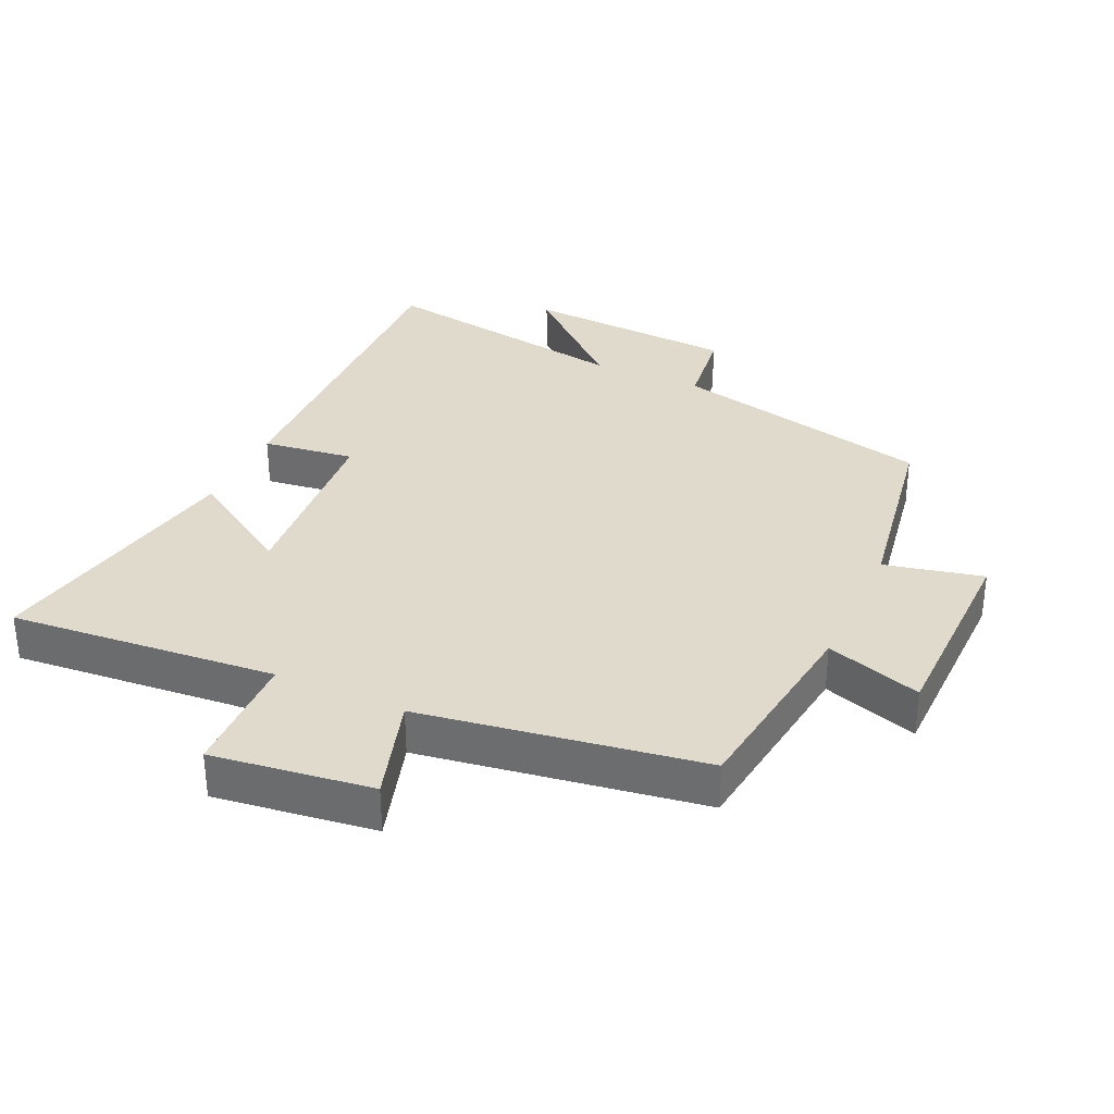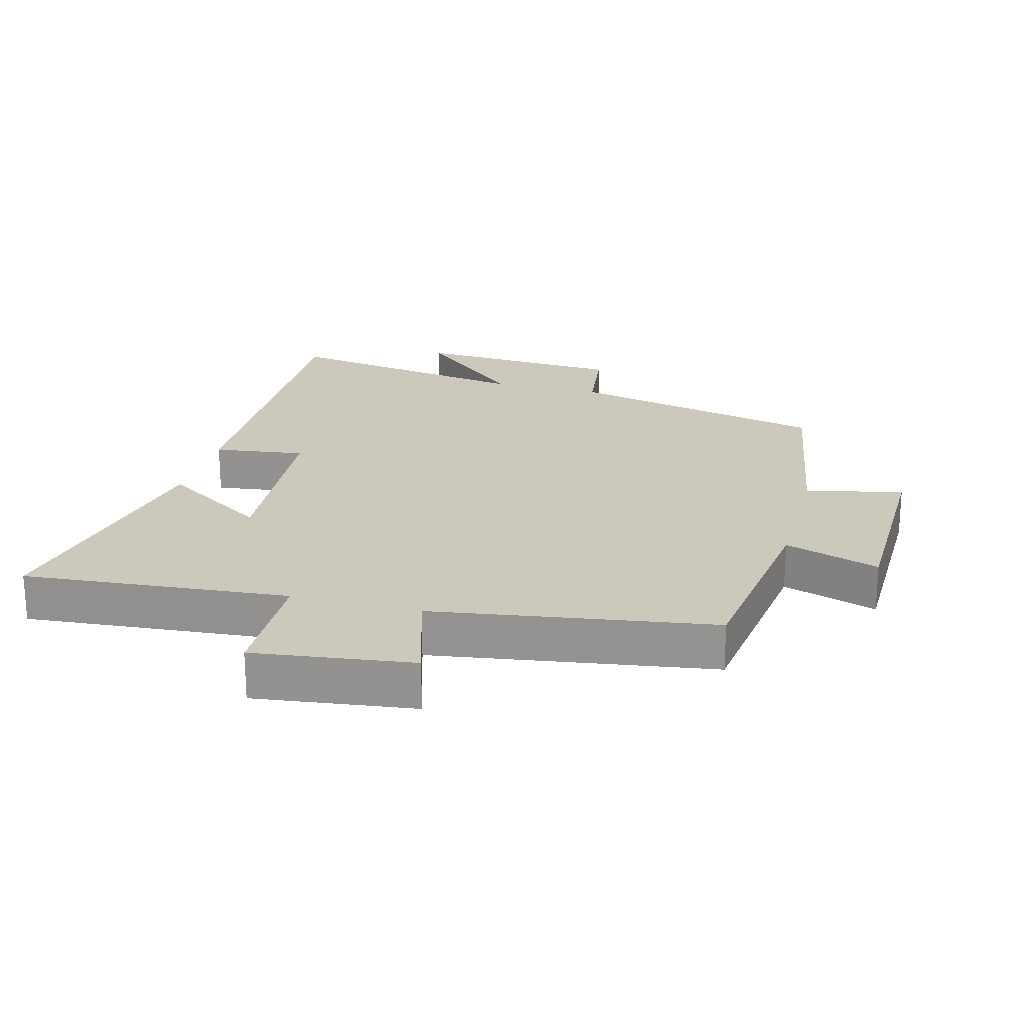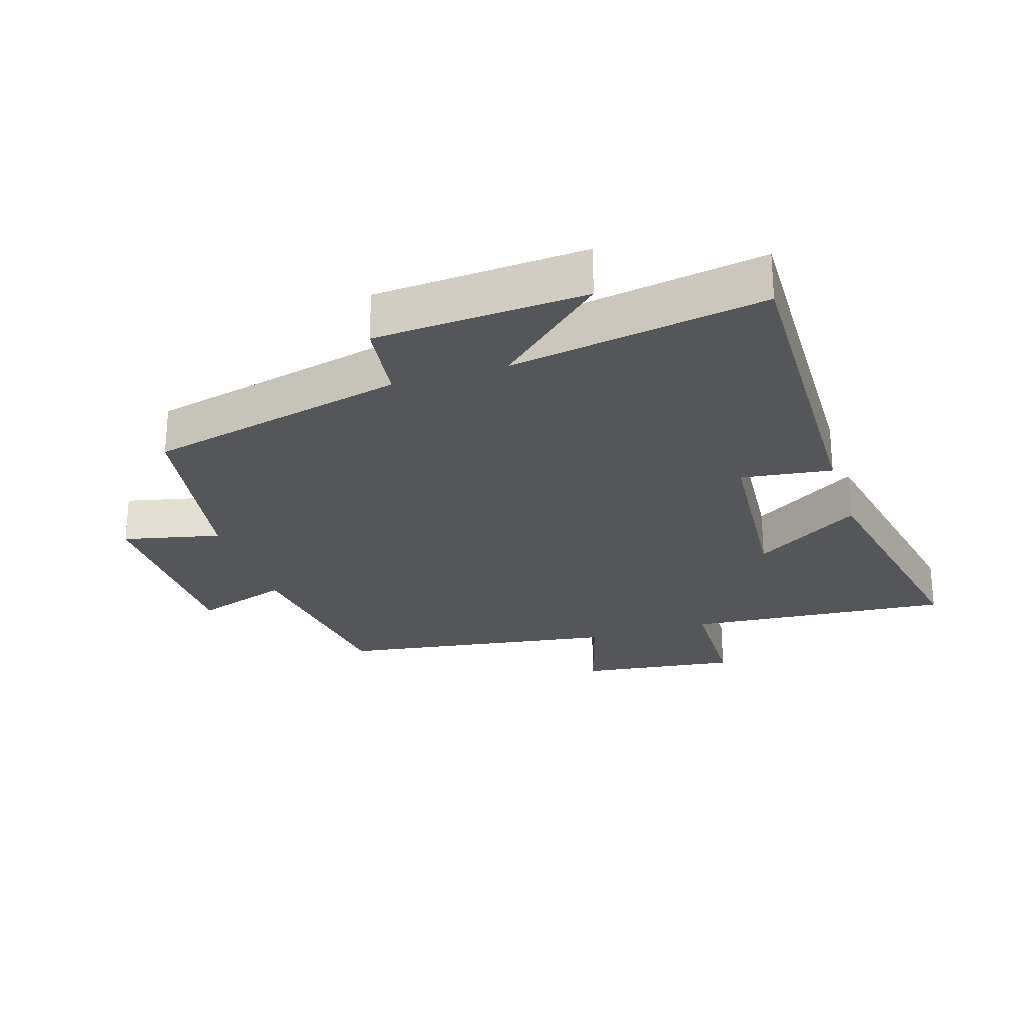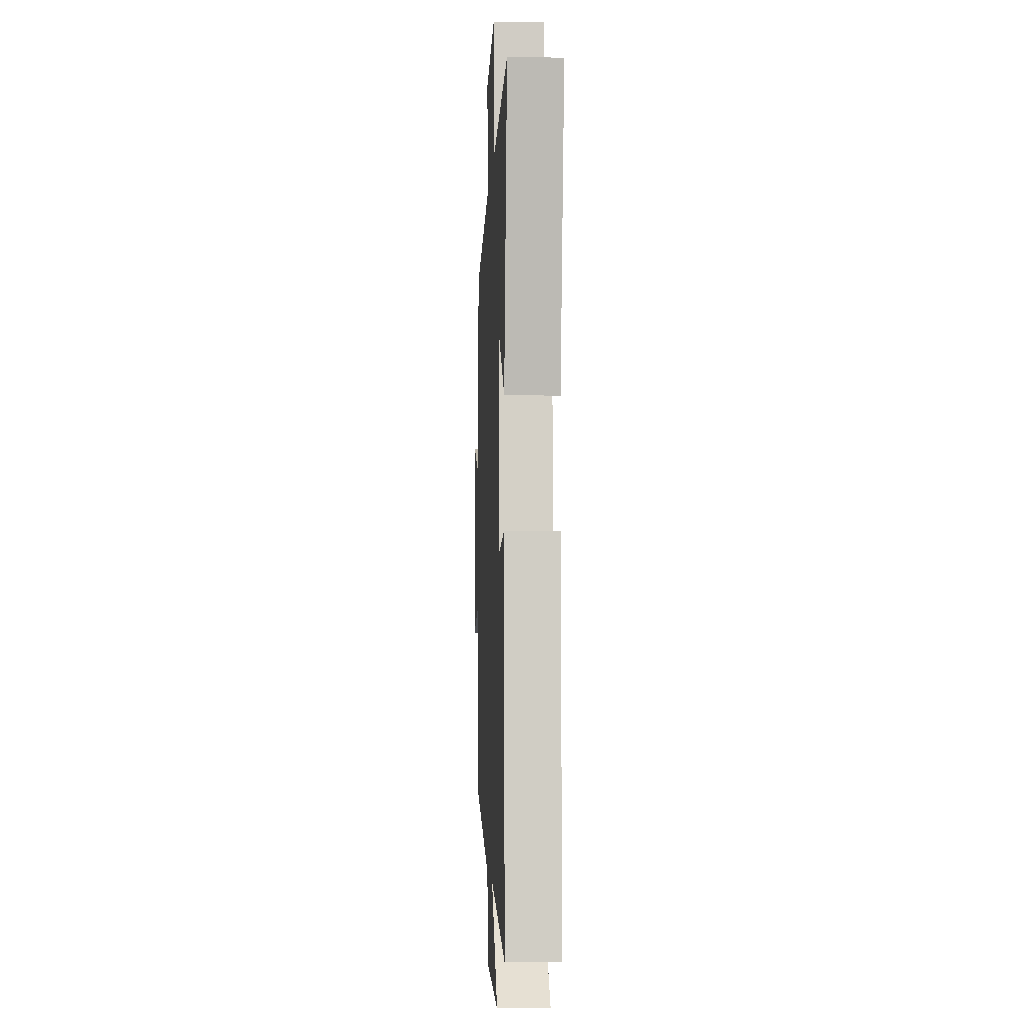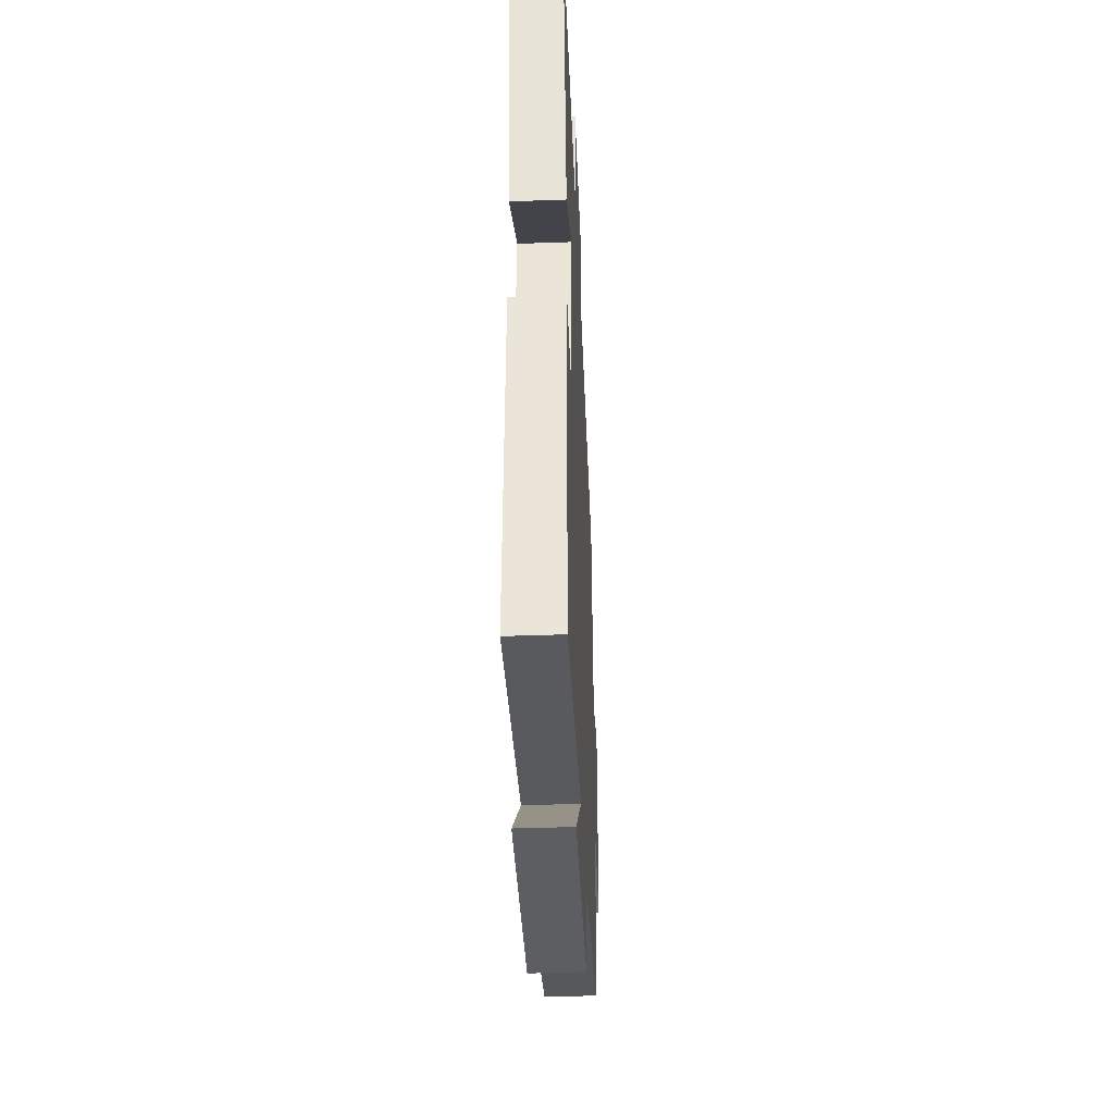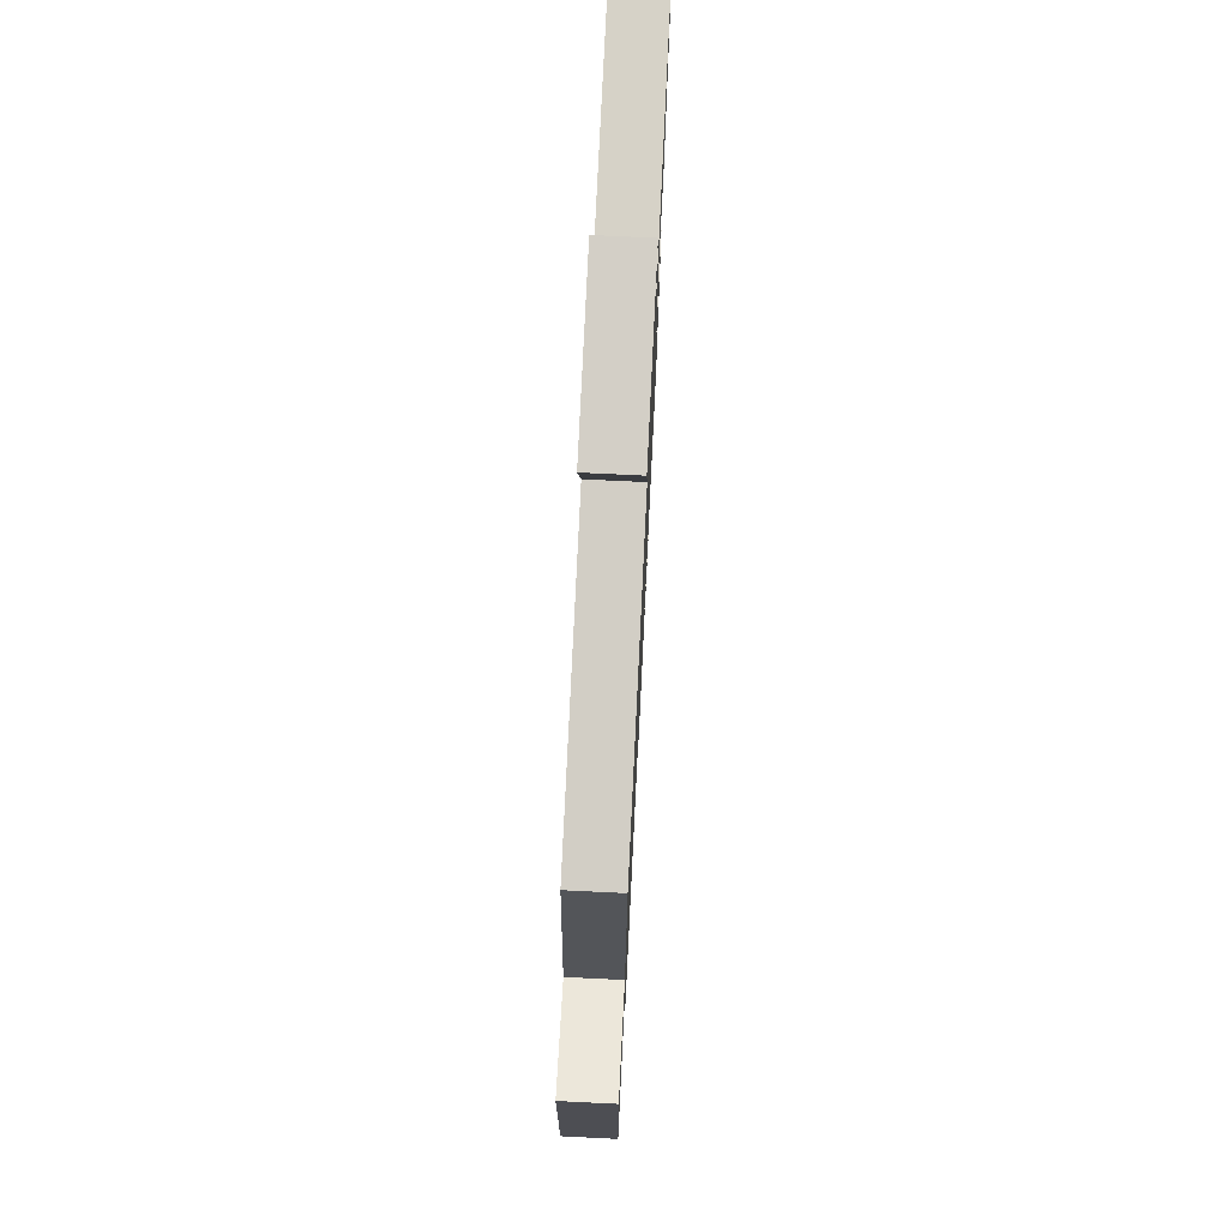
<metadata>
{"format":"obj","ext":"obj","renderer":"f3d","projection":"perspective","resolution":1024,"background":"white","views":[{"elev":33.0,"azim":24.6,"up":"+Y"},{"elev":22.2,"azim":15.0,"up":"+Y"},{"elev":-25.6,"azim":-162.3,"up":"+Y"},{"elev":-4.0,"azim":-92.7,"up":"+Z"},{"elev":-41.0,"azim":-87.5,"up":"+Z"},{"elev":73.5,"azim":92.8,"up":"+Z"}]}
</metadata>
<code>
v -0.577 0.07 0.535
v -0.169 0.07 0.5
v -0.164 0.07 0.693
v 0.08 0.07 0.661
v 0.031 0.07 0.5
v 0.46 0.07 0.434
v 0.5 0.07 0.125
v 0.646 0.07 0.173
v 0.65 0.07 -0.143
v 0.5 0.07 -0.109
v 0.45 0.07 -0.407
v 0.05 0.07 -0.5
v 0.033 0.07 -0.63
v -0.291 0.07 -0.65
v -0.124 0.07 -0.5
v -0.515 0.07 -0.565
v -0.5 0.07 -0.039
v -0.36 0.07 -0.058
v -0.336 0.07 0.234
v -0.5 0.07 0.129
v -0.577 0 0.535
v -0.169 0 0.5
v -0.164 0 0.693
v 0.08 0 0.661
v 0.031 0 0.5
v 0.46 0 0.434
v 0.5 0 0.125
v 0.646 0 0.173
v 0.65 0 -0.143
v 0.5 0 -0.109
v 0.45 0 -0.407
v 0.05 0 -0.5
v 0.033 0 -0.63
v -0.291 0 -0.65
v -0.124 0 -0.5
v -0.515 0 -0.565
v -0.5 0 -0.039
v -0.36 0 -0.058
v -0.336 0 0.234
v -0.5 0 0.129
f 19 20 1 2
f 18 19 2
f 15 16 17 18
f 15 18 2
f 12 13 14 15
f 10 11 12 15
f 10 15 2 3
f 7 8 9 10
f 5 6 7 10
f 5 10 3
f 3 4 5
f 22 21 40 39
f 22 39 38
f 38 37 36 35
f 22 38 35
f 35 34 33 32
f 35 32 31 30
f 23 22 35 30
f 30 29 28 27
f 30 27 26 25
f 23 30 25
f 25 24 23
f 1 21 22 2
f 2 22 23 3
f 3 23 24 4
f 4 24 25 5
f 5 25 26 6
f 6 26 27 7
f 7 27 28 8
f 8 28 29 9
f 9 29 30 10
f 10 30 31 11
f 11 31 32 12
f 12 32 33 13
f 13 33 34 14
f 14 34 35 15
f 15 35 36 16
f 16 36 37 17
f 17 37 38 18
f 18 38 39 19
f 19 39 40 20
f 20 40 21 1

</code>
